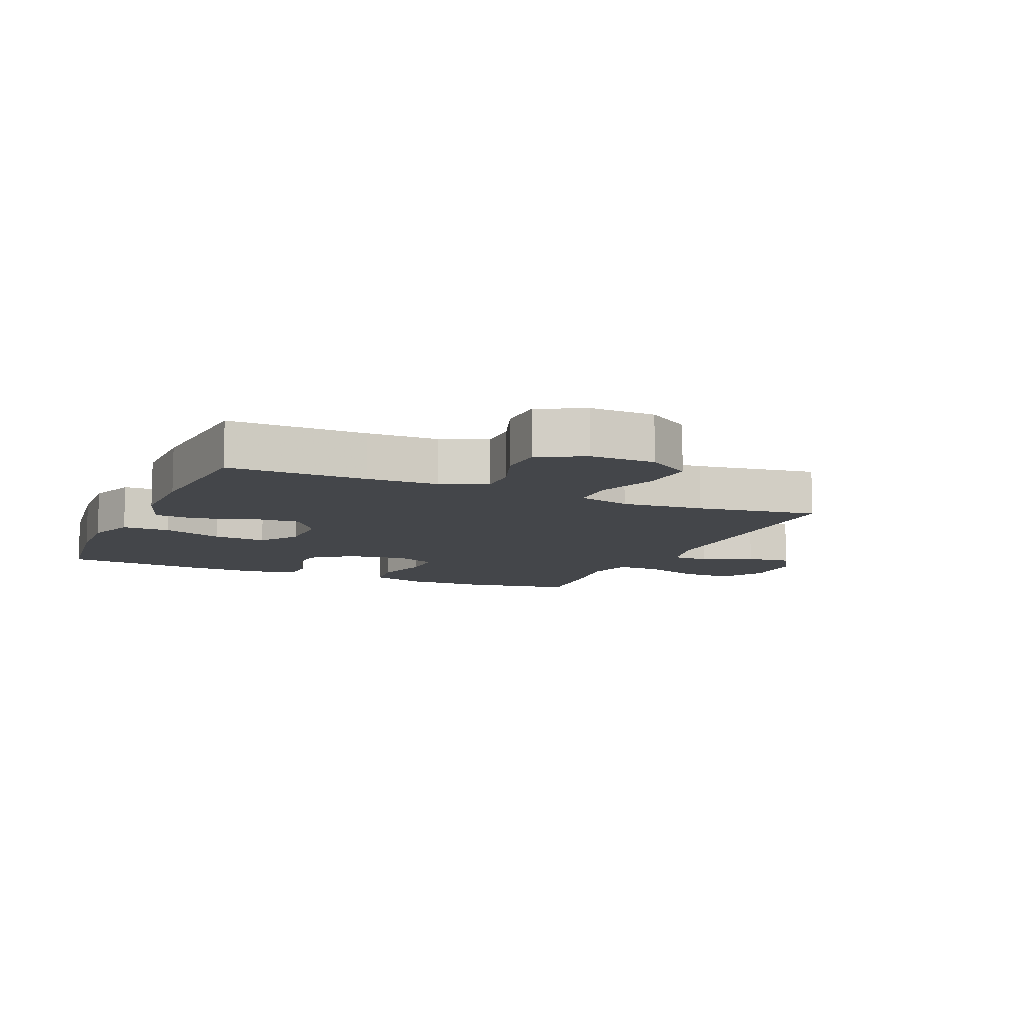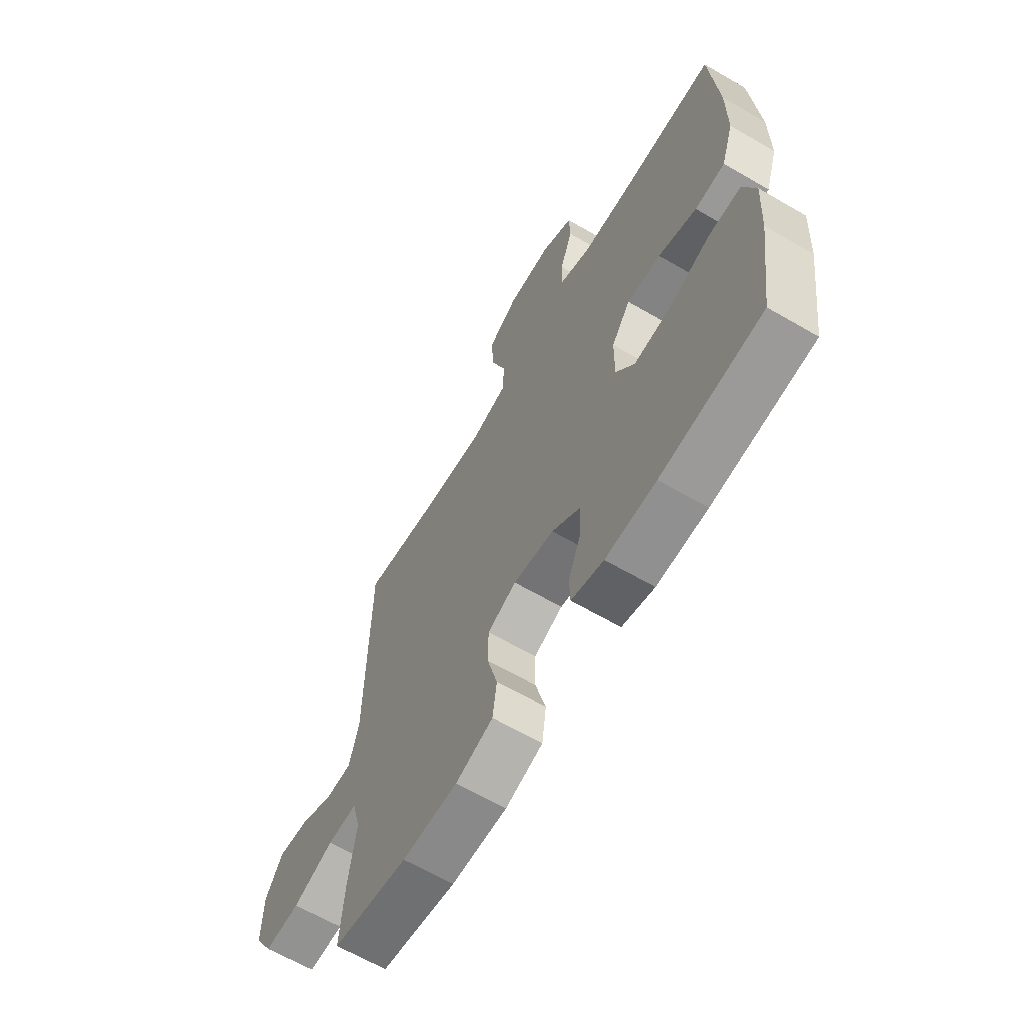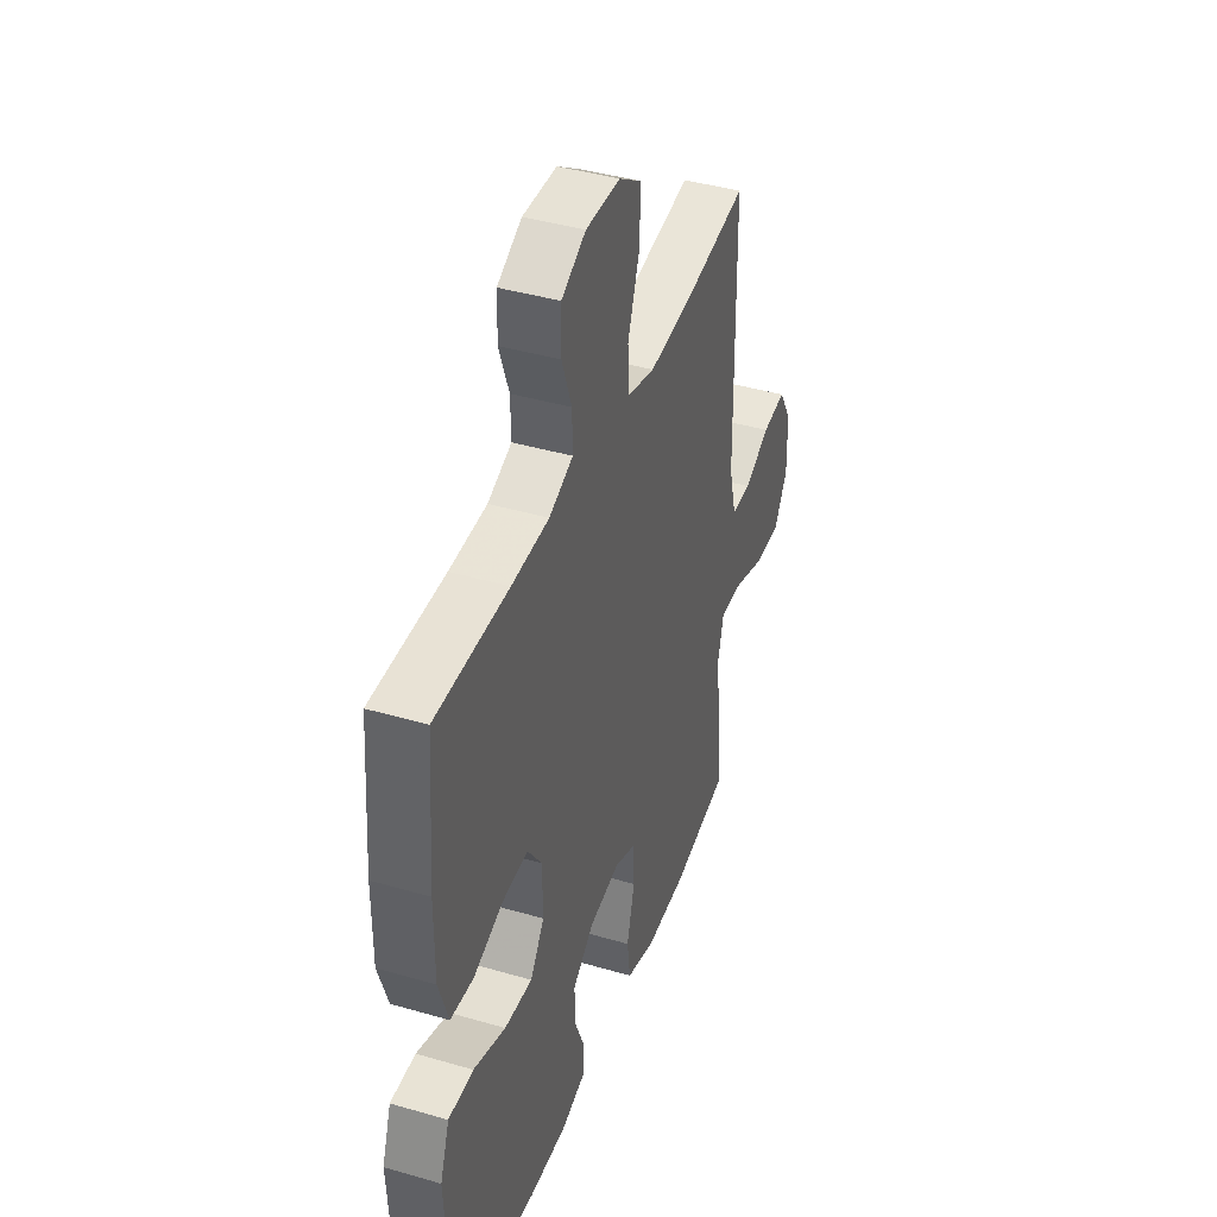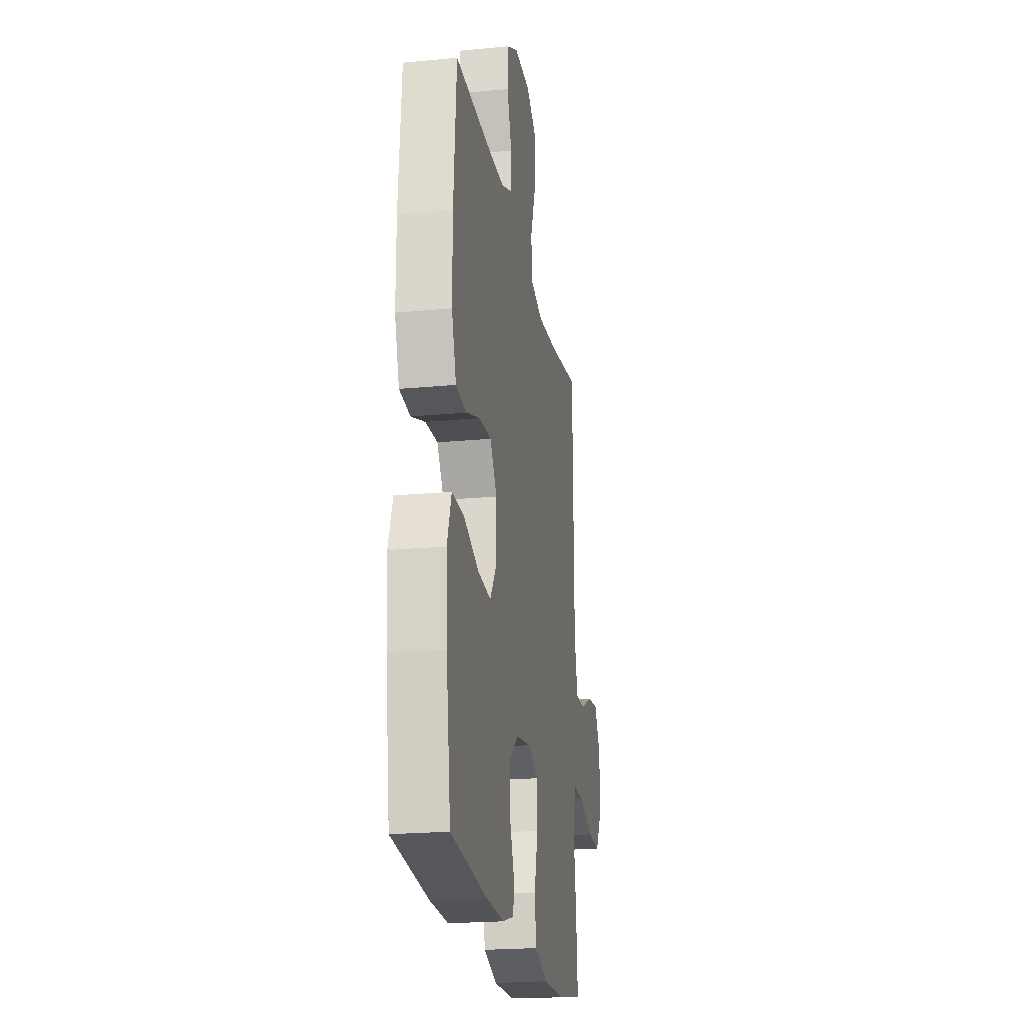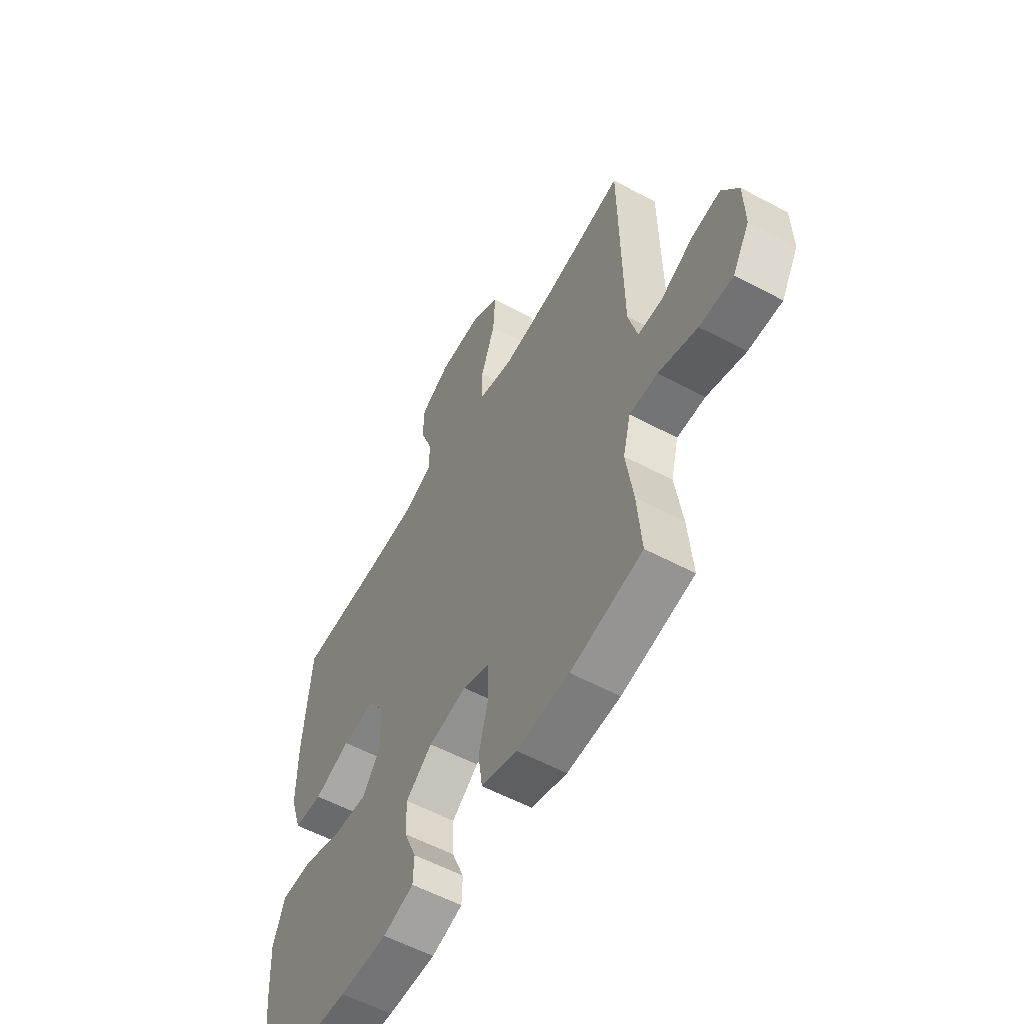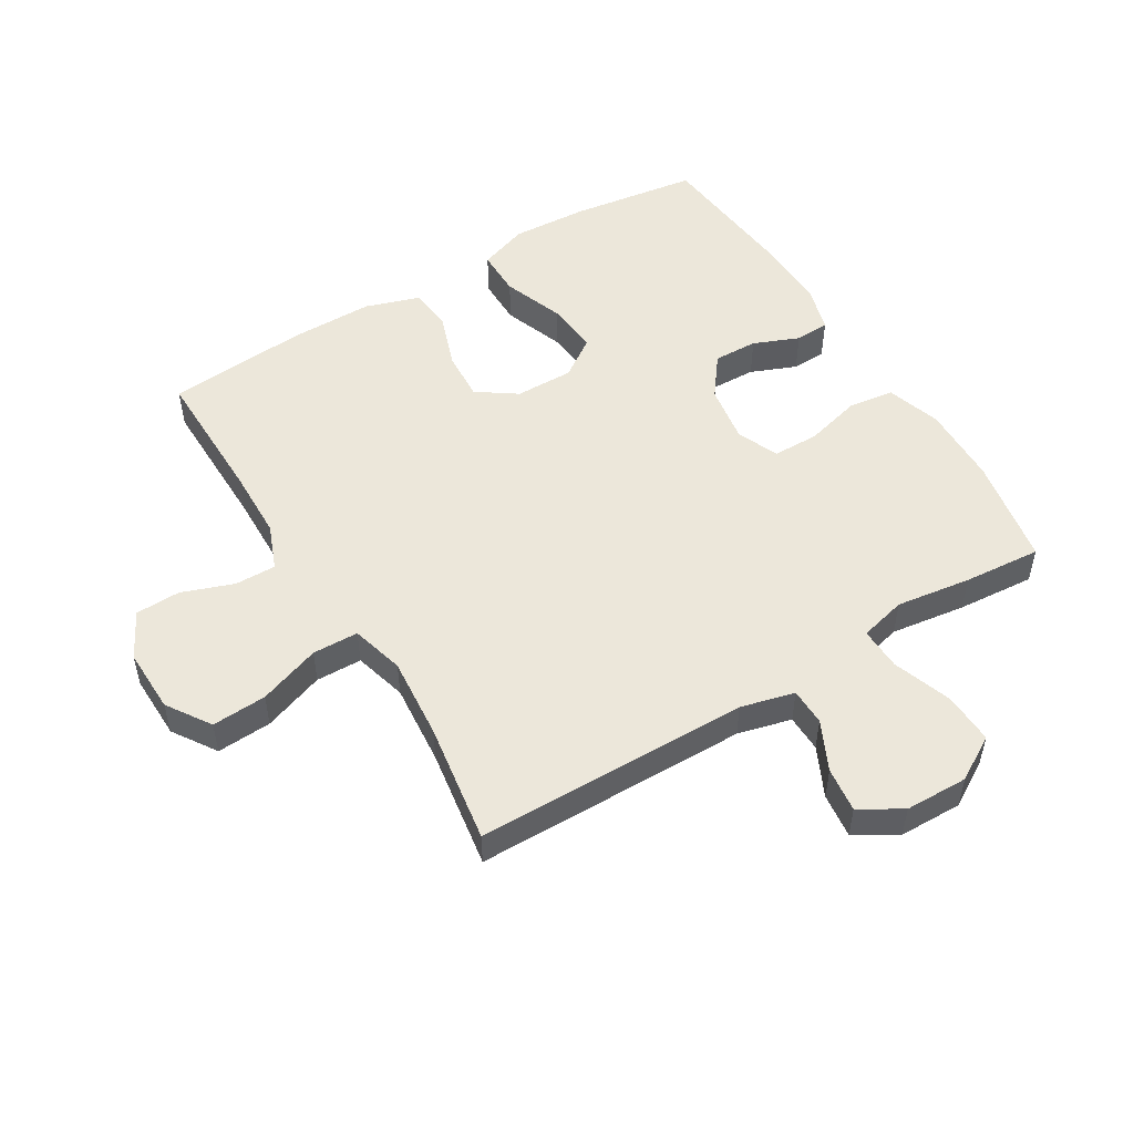
<metadata>
{"format":"obj","ext":"obj","renderer":"f3d","projection":"perspective","resolution":1024,"background":"white","views":[{"elev":-9.7,"azim":-23.6,"up":"+Y"},{"elev":-64.4,"azim":-120.4,"up":"+Z"},{"elev":41.2,"azim":-70.5,"up":"+Z"},{"elev":-21.5,"azim":-80.4,"up":"+Z"},{"elev":-57.6,"azim":61.1,"up":"+Z"},{"elev":51.6,"azim":58.7,"up":"+Y"}]}
</metadata>
<code>
v -0.5 0.07 0.5
v -0.278 0.07 0.498
v -0.164 0.07 0.501
v -0.091 0.07 0.53
v -0.092 0.07 0.596
v -0.122 0.07 0.679
v -0.12 0.07 0.751
v -0.046 0.07 0.79
v 0.058 0.07 0.788
v 0.128 0.07 0.742
v 0.123 0.07 0.654
v 0.088 0.07 0.555
v 0.09 0.07 0.481
v 0.175 0.07 0.458
v 0.307 0.07 0.47
v 0.5 0.07 0.5
v 0.505 0.07 0.061
v 0.527 0.07 -0.025
v 0.587 0.07 -0.026
v 0.666 0.07 0.012
v 0.738 0.07 0.021
v 0.778 0.07 -0.046
v 0.78 0.07 -0.147
v 0.738 0.07 -0.218
v 0.656 0.07 -0.215
v 0.561 0.07 -0.182
v 0.492 0.07 -0.18
v 0.473 0.07 -0.255
v 0.49 0.07 -0.375
v 0.5 0.07 -0.5
v 0.325 0.07 -0.532
v 0.196 0.07 -0.535
v 0.109 0.07 -0.507
v 0.099 0.07 -0.434
v 0.123 0.07 -0.343
v 0.122 0.07 -0.269
v 0.055 0.07 -0.241
v -0.039 0.07 -0.256
v -0.104 0.07 -0.305
v -0.102 0.07 -0.376
v -0.072 0.07 -0.449
v -0.074 0.07 -0.504
v -0.149 0.07 -0.526
v -0.266 0.07 -0.523
v -0.5 0.07 -0.5
v -0.529 0.07 -0.296
v -0.536 0.07 -0.173
v -0.508 0.07 -0.094
v -0.432 0.07 -0.094
v -0.334 0.07 -0.13
v -0.249 0.07 -0.137
v -0.206 0.07 -0.075
v -0.207 0.07 0.019
v -0.251 0.07 0.082
v -0.33 0.07 0.077
v -0.419 0.07 0.046
v -0.489 0.07 0.052
v -0.518 0.07 0.14
v -0.518 0.07 0.274
v -0.5 0 0.5
v -0.278 0 0.498
v -0.164 0 0.501
v -0.091 0 0.53
v -0.092 0 0.596
v -0.122 0 0.679
v -0.12 0 0.751
v -0.046 0 0.79
v 0.058 0 0.788
v 0.128 0 0.742
v 0.123 0 0.654
v 0.088 0 0.555
v 0.09 0 0.481
v 0.175 0 0.458
v 0.307 0 0.47
v 0.5 0 0.5
v 0.505 0 0.061
v 0.527 0 -0.025
v 0.587 0 -0.026
v 0.666 0 0.012
v 0.738 0 0.021
v 0.778 0 -0.046
v 0.78 0 -0.147
v 0.738 0 -0.218
v 0.656 0 -0.215
v 0.561 0 -0.182
v 0.492 0 -0.18
v 0.473 0 -0.255
v 0.49 0 -0.375
v 0.5 0 -0.5
v 0.325 0 -0.532
v 0.196 0 -0.535
v 0.109 0 -0.507
v 0.099 0 -0.434
v 0.123 0 -0.343
v 0.122 0 -0.269
v 0.055 0 -0.241
v -0.039 0 -0.256
v -0.104 0 -0.305
v -0.102 0 -0.376
v -0.072 0 -0.449
v -0.074 0 -0.504
v -0.149 0 -0.526
v -0.266 0 -0.523
v -0.5 0 -0.5
v -0.529 0 -0.296
v -0.536 0 -0.173
v -0.508 0 -0.094
v -0.432 0 -0.094
v -0.334 0 -0.13
v -0.249 0 -0.137
v -0.206 0 -0.075
v -0.207 0 0.019
v -0.251 0 0.082
v -0.33 0 0.077
v -0.419 0 0.046
v -0.489 0 0.052
v -0.518 0 0.14
v -0.518 0 0.274
f 58 59 1 2
f 55 56 57 58
f 54 55 58 2
f 53 54 2 3
f 52 53 3 4
f 47 48 49 50
f 47 50 51
f 46 47 51
f 45 46 51
f 44 45 51 52
f 40 41 42 43
f 39 40 43 44
f 32 33 34 35
f 32 35 36
f 31 32 36
f 28 29 30 31
f 27 28 31 36
f 23 24 25 26
f 23 26 27
f 22 23 27
f 19 20 21 22
f 18 19 22 27
f 17 18 27 36
f 15 16 17 36
f 9 10 11 12
f 9 12 13
f 8 9 13
f 5 6 7 8
f 4 5 8 13
f 39 44 52 4
f 14 15 36 37
f 13 14 37 38
f 4 13 38 39
f 61 60 118 117
f 117 116 115 114
f 61 117 114 113
f 62 61 113 112
f 63 62 112 111
f 109 108 107 106
f 110 109 106
f 110 106 105
f 110 105 104
f 111 110 104 103
f 102 101 100 99
f 103 102 99 98
f 94 93 92 91
f 95 94 91
f 95 91 90
f 90 89 88 87
f 95 90 87 86
f 85 84 83 82
f 86 85 82
f 86 82 81
f 81 80 79 78
f 86 81 78 77
f 95 86 77 76
f 95 76 75 74
f 71 70 69 68
f 72 71 68
f 72 68 67
f 67 66 65 64
f 72 67 64 63
f 63 111 103 98
f 96 95 74 73
f 97 96 73 72
f 98 97 72 63
f 1 60 61 2
f 2 61 62 3
f 3 62 63 4
f 4 63 64 5
f 5 64 65 6
f 6 65 66 7
f 7 66 67 8
f 8 67 68 9
f 9 68 69 10
f 10 69 70 11
f 11 70 71 12
f 12 71 72 13
f 13 72 73 14
f 14 73 74 15
f 15 74 75 16
f 16 75 76 17
f 17 76 77 18
f 18 77 78 19
f 19 78 79 20
f 20 79 80 21
f 21 80 81 22
f 22 81 82 23
f 23 82 83 24
f 24 83 84 25
f 25 84 85 26
f 26 85 86 27
f 27 86 87 28
f 28 87 88 29
f 29 88 89 30
f 30 89 90 31
f 31 90 91 32
f 32 91 92 33
f 33 92 93 34
f 34 93 94 35
f 35 94 95 36
f 36 95 96 37
f 37 96 97 38
f 38 97 98 39
f 39 98 99 40
f 40 99 100 41
f 41 100 101 42
f 42 101 102 43
f 43 102 103 44
f 44 103 104 45
f 45 104 105 46
f 46 105 106 47
f 47 106 107 48
f 48 107 108 49
f 49 108 109 50
f 50 109 110 51
f 51 110 111 52
f 52 111 112 53
f 53 112 113 54
f 54 113 114 55
f 55 114 115 56
f 56 115 116 57
f 57 116 117 58
f 58 117 118 59
f 59 118 60 1

</code>
